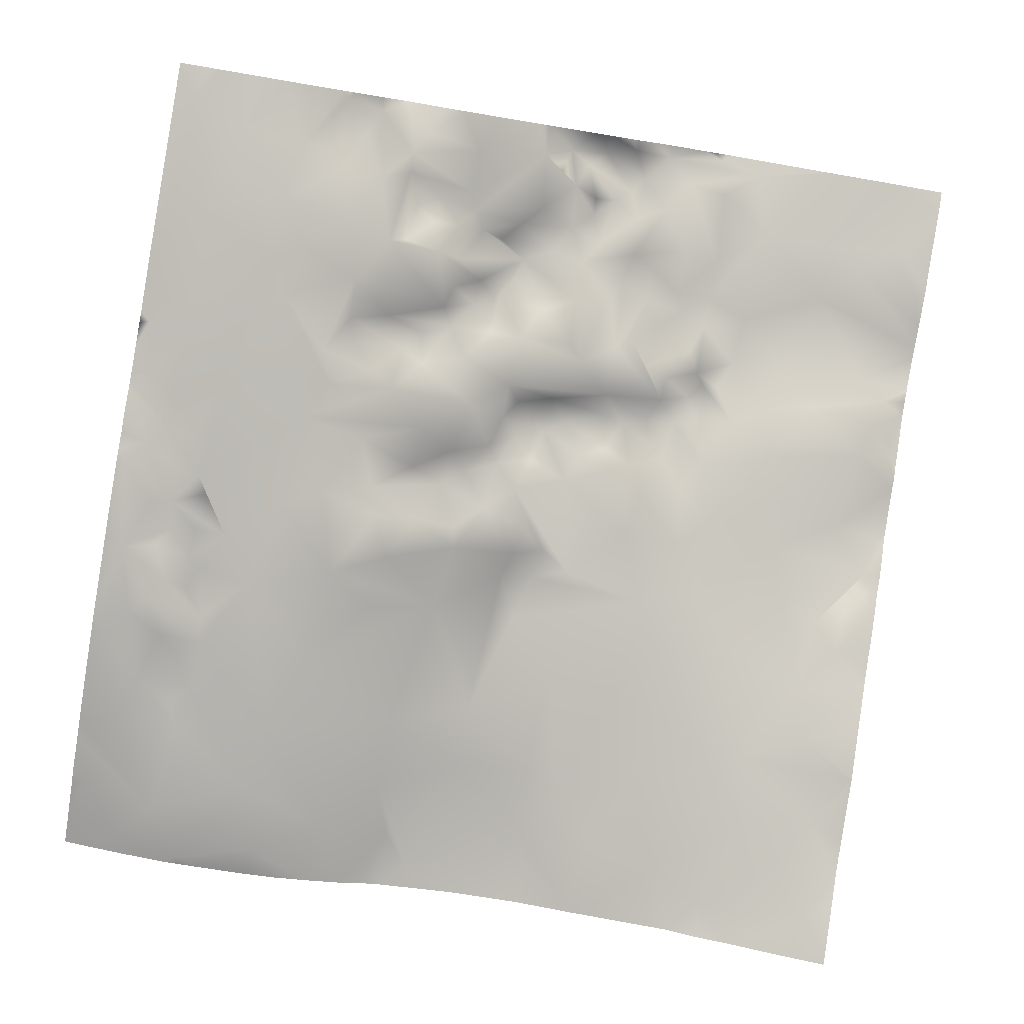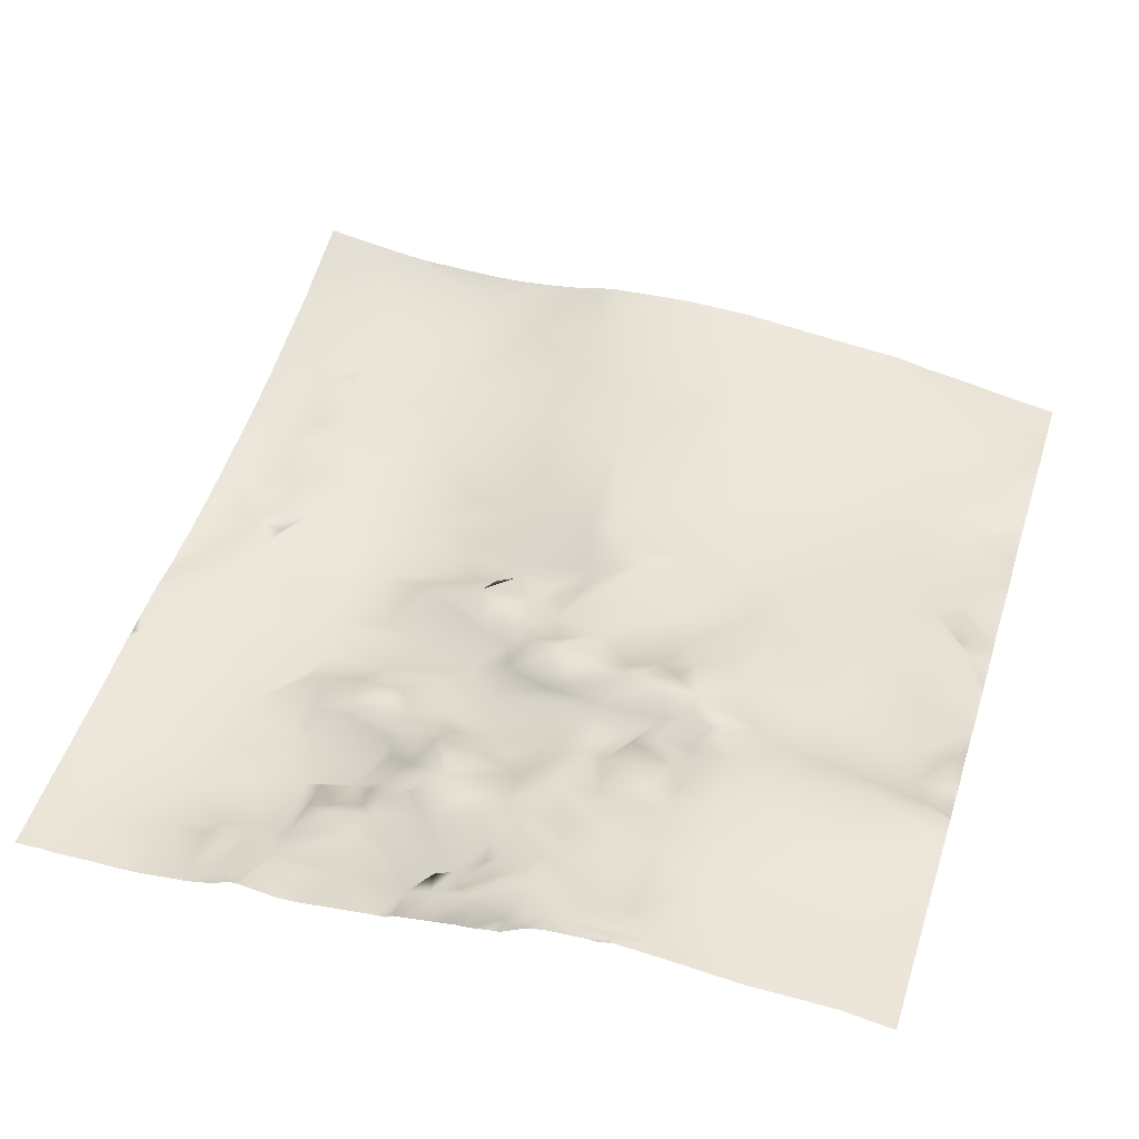
<metadata>
{"format":"obj","ext":"obj","renderer":"f3d","projection":"perspective","resolution":1024,"background":"white","views":[{"elev":-78.3,"azim":-9.8,"up":"+Y"},{"elev":58.1,"azim":17.8,"up":"+Y"}]}
</metadata>
<code>
o lod_0_073_Cube
v -572 6.551 -1268
v -572.8 1.844 -1283
v -574 -0.00605 -1288
v -578.6 0.9949 -1282
v -575.6 -1.235 -1290
v -576.2 -3.841 -1297
v -572.2 -4.889 -1301
v -579.3 -3.155 -1294
v -580.4 -6.247 -1302
v -584 -2.553 -1293
v -585.9 -1.706 -1286
v -589.7 -5.53 -1299
v -584.7 0.06695 -1280
v -578.8 -8.402 -1308
v -595.5 -4.738 -1293
v -585.9 -8.793 -1312
v -576.4 -10.13 -1318
v -575.3 -13.62 -1330
v -580.2 -12.4 -1325
v -588.2 -11.88 -1331
v -584.5 -10.71 -1319
v -594.4 -11.12 -1327
v -592.3 -8.949 -1310
v -599.4 -9.14 -1317
v -603 -11.05 -1325
v -599.1 -6.664 -1300
v -603.4 -7.831 -1306
v -608.1 -9.837 -1320
v -611.8 -10.06 -1325
v -611.5 -8.352 -1306
v -625.4 -11.88 -1332
v -612.4 -10.18 -1317
v -620.5 -11.16 -1318
v -621 -10.65 -1310
v -617.3 -7.667 -1299
v -601.9 -6.125 -1295
v -619.7 -7.339 -1294
v -615.9 -6.282 -1294
v -598.3 -3.267 -1287
v -611.6 -5.591 -1292
v -595.2 -1.446 -1284
v -605.5 -4.533 -1287
v -599.5 -1.913 -1280
v -604.1 -3.202 -1282
v -606.1 -3.142 -1278
v -601.9 1.024 -1277
v -596.9 -0.385 -1277
v -601 2.772 -1273
v -603.8 -0.2371 -1276
v -588.3 1.17 -1275
v -598 1.358 -1273
v -577 2.441 -1273
v -593.9 1.669 -1272
v -573 4.499 -1273
v -576.3 3.76 -1269
v -573.3 5.943 -1270
v -583.9 3.818 -1268
v -574.7 5.597 -1266
v -578 7.554 -1264
v -590.3 2.377 -1269
v -588.7 7.218 -1264
v -584.7 7.95 -1255
v -594.7 6.307 -1265
v -594.3 6.872 -1259
v -596.2 5.428 -1268
v -598 4.988 -1268
v -599.4 2.673 -1266
v -599.9 3.995 -1270
v -599.4 4.883 -1260
v -603.3 1.164 -1267
v -600.8 2.899 -1264
v -603.4 0.548 -1270
v -606 0.6979 -1266
v -604.9 5.152 -1261
v -604.7 1.602 -1273
v -608.3 0.276 -1263
v -607.6 1.4 -1274
v -610.5 -1.267 -1270
v -610.3 -0.471 -1264
v -607.2 3.453 -1258
v -602.3 5.477 -1259
v -599.2 6.712 -1257
v -603.6 4.91 -1257
v -593.5 8.912 -1248
v -599 7.116 -1252
v -607.2 5.689 -1254
v -603.2 6.837 -1252
v -610.5 4.457 -1257
v -609.8 4.252 -1253
v -611.7 3.48 -1259
v -606.7 6.697 -1247
v -612.9 2.599 -1261
v -616.1 1.719 -1255
v -614.2 -2.438 -1267
v -616.3 -0.78 -1259
v -616.1 -3.179 -1264
v -614.3 3.138 -1252
v -622.1 -4.564 -1265
v -610.1 5.376 -1249
v -620.3 -2.108 -1261
v -620 2.329 -1254
v -623.3 1.916 -1256
v -618 4.021 -1251
v -626.5 0.418 -1254
v -624.4 -0.04805 -1251
v -628.8 -0.551 -1253
v -624.2 1.06 -1258
v -625.5 0.01596 -1260
v -626.3 -1.001 -1261
v -626 -5.634 -1265
v -628.4 -3.92 -1259
v -628.5 -1.655 -1262
v -631.2 -5.544 -1256
v -631.3 -5.868 -1260
v -631.4 -3.371 -1254
v -633.8 -6.882 -1256
v -631.8 -3.817 -1252
v -632.1 -7.202 -1262
v -630.8 -5.332 -1265
v -628.7 -7.338 -1268
v -638.5 -8.172 -1264
v -622.7 -5.841 -1271
v -633.6 -8.627 -1269
v -616.9 -3.142 -1272
v -634.3 -5.666 -1266
v -610 0.188 -1273
v -642.8 -10.55 -1265
v -609.5 -2.742 -1277
v -614.6 -1.289 -1275
v -613.9 -5.186 -1281
v -612.6 -3.992 -1278
v -617.3 -1.309 -1276
v -619.9 -7.059 -1283
v -621.2 -3.648 -1273
v -618.4 -5.683 -1279
v -622.7 -5.077 -1275
v -620.8 -3.206 -1277
v -622.5 -6.151 -1280
v -623.9 -7.582 -1278
v -626.8 -7.882 -1273
v -626.4 -6.376 -1282
v -628.5 -8.526 -1279
v -623.3 -9.365 -1285
v -628.9 -7.171 -1284
v -632.5 -9.883 -1277
v -618.4 -7.604 -1287
v -632.7 -9.367 -1282
v -615 -6.225 -1290
v -618.8 -8.315 -1291
v -626 -10.73 -1291
v -626.6 -10.48 -1288
v -627.3 -10.93 -1298
v -628.2 -7.976 -1286
v -631.1 -12.31 -1288
v -634 -13.69 -1293
v -637.1 -11.68 -1285
v -636 -13.9 -1288
v -639.1 -12.56 -1279
v -642.8 -14.55 -1286
v -640.2 -15.38 -1295
v -646.4 -13.73 -1277
v -647.2 -15.2 -1288
v -635.2 -12.98 -1299
v -641.7 -16.35 -1306
v -649.8 -16.05 -1298
v -630.2 -12.97 -1313
v -644.8 -17.05 -1315
v -630.4 -13.24 -1322
v -628.3 -12.44 -1328
v -637 -15.67 -1327
v -644.5 -17.22 -1331
v -646.3 -17.39 -1323
v -653.4 -16.98 -1333
v -661.3 -16.55 -1332
v -665.6 -16.72 -1325
v -657.2 -17.25 -1328
v -662.8 -17.66 -1316
v -655.8 -17.09 -1317
v -654.6 -16.89 -1312
v -657.2 -16.44 -1314
v -660.9 -17.69 -1312
v -654.3 -16.56 -1306
v -657.1 -16.4 -1308
v -659.1 -17.14 -1306
v -665.9 -17.71 -1307
v -663.1 -17.68 -1303
v -661.4 -17.64 -1302
v -654.7 -16.14 -1303
v -665 -17.18 -1296
v -659.3 -16.18 -1299
v -655.5 -15.44 -1297
v -657 -16.36 -1300
v -657.1 -15.93 -1296
v -653.3 -15.38 -1293
v -661.2 -16.73 -1295
v -659.9 -15.49 -1293
v -657 -14.97 -1293
v -660.1 -15.75 -1290
v -662.6 -16.27 -1290
v -666.2 -16.01 -1286
v -656.2 -14.42 -1288
v -657.4 -14.92 -1286
v -654 -14.36 -1283
v -661 -14.43 -1285
v -656.2 -13.97 -1275
v -664.1 -15.38 -1283
v -661.8 -14.42 -1281
v -658.8 -14.1 -1281
v -661.9 -14 -1278
v -665 -13.66 -1275
v -661.6 -13.15 -1270
v -666.1 -12.83 -1269
v -666.9 -12.18 -1261
v -572.9 8.241 -1253
v -580.9 8.415 -1250
v -576 9.541 -1247
v -585.6 9.198 -1248
v -577.7 12.17 -1239
v -587.1 11.34 -1239
v -600.3 11.65 -1240
v -595.3 11.15 -1241
v -597.4 9.948 -1245
v -599.5 9.17 -1244
v -607 10.12 -1241
v -603.9 8.35 -1243
v -609.9 9.149 -1244
v -611.2 7.745 -1246
v -611.6 6.517 -1240
v -615.1 6.495 -1241
v -613.2 6.939 -1247
v -617.3 4.283 -1243
v -615.6 5.417 -1249
v -615.7 3.726 -1247
v -618.6 2.078 -1246
v -619.7 4.787 -1242
v -622.2 0.784 -1249
v -620.7 1.684 -1245
v -630.2 -1.94 -1251
v -622.8 0.8569 -1243
v -631.1 -1.667 -1248
v -631 -1.618 -1243
v -634.6 -2.193 -1250
v -635 -5.92 -1253
v -637.4 -4.338 -1251
v -637.9 -7.763 -1255
v -638.7 -5.237 -1247
v -639.7 -9.022 -1255
v -638.8 -5.075 -1245
v -641.8 -7.138 -1248
v -643 -10.08 -1260
v -644.9 -9.209 -1254
v -643.2 -3.564 -1241
v -649.7 -10.94 -1258
v -646.4 -8.183 -1248
v -651.1 -12.08 -1263
v -652.6 -10.66 -1252
v -653.4 -11.84 -1259
v -645.3 -12.05 -1269
v -642.2 -9.586 -1268
v -643.9 -12.99 -1273
v -661.6 -11.71 -1255
v -636.6 -10.96 -1273
v -639.4 -11.67 -1271
v -636.2 -6.848 -1268
v -664.8 -9.615 -1243
v -658.7 -9.51 -1245
v -651.7 -8.365 -1246
v -647.2 -6.336 -1245
v -644.6 -4.553 -1244
v -647.3 -5.524 -1240
v -637.2 -3.538 -1242
v -586.7 11.39 -1239
v -587 11.37 -1239
v -571.9 11.02 -1240
v -571.9 11.52 -1239
v -572.6 11.49 -1239
v -571.9 10.84 -1241
v -577.7 12.18 -1239
v -587.1 11.38 -1239
v -587.3 11.41 -1239
v -594.6 11.84 -1239
v -599.1 11.92 -1239
v -599.9 11.89 -1239
v -600.3 11.74 -1239
v -601.3 11.16 -1239
v -602.7 11.11 -1239
v -607.1 10.12 -1239
v -608.7 9.126 -1239
v -609.4 8.597 -1239
v -611.5 6.354 -1239
v -612.5 6.054 -1239
v -614.9 5.078 -1239
v -571.9 6.527 -1268
v -571.9 6.585 -1268
v -571.9 10.64 -1242
v -571.9 9.356 -1248
v -571.9 8.587 -1252
v -571.9 8.133 -1256
v -571.9 7.946 -1260
v -571.9 8.012 -1259
v -571.9 7.354 -1264
v -571.9 6.992 -1266
v -571.9 8.062 -1258
v -616.1 4.839 -1239
v -571.9 6.429 -1268
v -571.9 1.788 -1283
v -571.9 2.102 -1282
v -571.9 1.323 -1284
v -571.9 6.269 -1269
v -571.9 3.544 -1276
v -571.9 3.398 -1277
v -571.9 2.766 -1280
v -571.9 -0.2981 -1287
v -571.9 -0.7983 -1290
v -571.9 -1.816 -1292
v -571.9 -3.189 -1296
v -571.9 7.294 -1264
v -571.9 4.121 -1274
v -571.9 -3.811 -1298
v -571.9 -4.984 -1301
v -571.9 -6.816 -1306
v -571.9 -4.835 -1301
v -571.9 -9.024 -1312
v -571.9 -9.049 -1312
v -571.9 -10.64 -1320
v -571.9 -9.131 -1313
v -571.9 -11.09 -1322
v -571.9 -11.66 -1324
v -571.9 -12.76 -1327
v -571.9 -14.96 -1333
v -571.9 -15.36 -1334
v -577.6 -14.61 -1334
v -583.8 -13.62 -1334
v -587.9 -13.11 -1334
v -591.9 -12.29 -1334
v -594.7 -12.18 -1334
v -602.9 -11.77 -1334
v -603.7 -11.78 -1334
v -604.2 -11.71 -1334
v -611 -11.25 -1334
v -618.5 -11.47 -1334
v -620.2 -11.64 -1334
v -617 4.471 -1239
v -623.1 2.18 -1239
v -623.8 1.348 -1239
v -625.1 1.004 -1239
v -629.2 -0.2733 -1239
v -633.5 -1.75 -1239
v -635.9 -2.256 -1239
v -646.8 -5.293 -1239
v -647.2 -5.352 -1239
v -648.2 -5.661 -1239
v -641.4 -1.902 -1239
v -643.5 -3.707 -1239
v -652.2 -6.945 -1239
v -640.3 -1.692 -1239
v -640.6 -1.685 -1239
v -658.2 -7.837 -1239
v -662.4 -8.57 -1239
v -663.8 -8.549 -1239
v -667.2 -9.093 -1239
v -667.2 -9.251 -1240
v -654.7 -7.415 -1239
v -667.2 -11.73 -1258
v -667.2 -12.14 -1261
v -667.2 -12.21 -1262
v -667.2 -12.81 -1268
v -667.2 -13.09 -1270
v -667.2 -13.43 -1272
v -667.2 -13.85 -1276
v -667.2 -13 -1270
v -667.2 -17.17 -1316
v -667.2 -17.06 -1318
v -667.2 -16.9 -1320
v -667.2 -13.99 -1276
v -667.2 -14.24 -1277
v -667.2 -15.12 -1281
v -667.2 -15.19 -1282
v -667.2 -15.7 -1284
v -667.2 -15.96 -1286
v -667.2 -16.45 -1291
v -667.2 -16.74 -1294
v -667.2 -17.31 -1304
v -667.2 -17.39 -1306
v -667.2 -17.36 -1312
v -667.2 -16.7 -1325
v -628.4 -12.77 -1334
v -630.6 -13.36 -1334
v -633.1 -14.29 -1334
v -637.5 -15.32 -1334
v -641.2 -16.03 -1334
v -644.7 -16.39 -1334
v -650.4 -16.62 -1334
v -653.2 -16.69 -1334
v -664.6 -15.7 -1334
v -667.2 -15.31 -1334
v -667.2 -15.83 -1330
v -667.2 -16.35 -1326
v -654.5 -16.74 -1334
v -659.9 -16.28 -1334
f 1 293 305
f 2 306 308
f 308 3 2
f 3 313 314
f 4 2 3
f 5 314 315
f 315 6 5
f 319 7 6
f 7 322 320
f 8 5 6
f 3 5 8
f 8 6 9
f 9 6 7
f 3 8 10
f 10 8 9
f 11 3 10
f 11 4 3
f 12 10 9
f 13 4 11
f 9 7 14
f 15 11 10
f 15 10 12
f 14 321 323
f 7 320 321
f 9 14 16
f 12 9 16
f 14 324 16
f 324 17 16
f 18 329 330
f 17 325 327
f 17 328 18
f 330 332 18
f 19 17 18
f 18 333 20
f 20 333 334
f 20 19 18
f 21 17 19
f 21 19 20
f 16 17 21
f 335 22 20
f 21 20 22
f 23 16 21
f 24 21 22
f 23 21 24
f 25 337 338
f 24 22 25
f 26 16 23
f 26 12 16
f 26 15 12
f 27 23 24
f 27 26 23
f 28 24 25
f 27 24 28
f 25 339 29
f 28 25 29
f 29 339 340
f 29 340 341
f 30 27 28
f 29 342 31
f 31 342 387
f 32 28 29
f 30 28 32
f 33 32 29
f 31 33 29
f 34 30 32
f 34 32 33
f 35 27 30
f 34 35 30
f 36 26 27
f 36 27 35
f 36 15 26
f 37 35 34
f 38 36 35
f 37 38 35
f 39 15 36
f 38 40 36
f 39 41 15
f 41 11 15
f 41 13 11
f 42 39 36
f 40 42 36
f 43 41 39
f 42 44 39
f 43 39 44
f 45 44 42
f 46 43 44
f 45 46 44
f 43 47 41
f 46 48 43
f 48 47 43
f 49 46 45
f 49 48 46
f 47 50 41
f 50 13 41
f 51 47 48
f 50 52 13
f 13 52 4
f 52 311 4
f 53 50 47
f 51 53 47
f 54 310 52
f 54 309 318
f 55 54 52
f 56 1 54
f 55 56 54
f 55 1 56
f 57 55 52
f 57 52 50
f 58 1 55
f 57 58 55
f 301 58 59
f 59 58 57
f 60 57 50
f 53 60 50
f 61 59 57
f 61 57 60
f 62 59 61
f 63 61 60
f 63 60 53
f 64 62 61
f 64 61 63
f 65 63 53
f 66 65 53
f 66 53 51
f 67 63 65
f 67 65 66
f 68 66 51
f 67 66 68
f 68 51 48
f 69 63 67
f 69 64 63
f 70 67 68
f 71 69 67
f 71 67 70
f 72 68 48
f 70 68 72
f 73 71 70
f 73 70 72
f 74 71 73
f 72 48 75
f 48 49 75
f 76 73 72
f 76 74 73
f 75 49 77
f 77 49 45
f 78 72 75
f 78 75 77
f 79 76 72
f 79 72 78
f 76 80 74
f 79 80 76
f 74 81 71
f 80 81 74
f 69 71 81
f 81 82 69
f 82 64 69
f 83 81 80
f 83 82 81
f 82 84 64
f 84 62 64
f 83 85 82
f 85 84 82
f 86 83 80
f 87 85 83
f 86 87 83
f 88 86 80
f 88 80 79
f 89 87 86
f 89 86 88
f 90 88 79
f 91 87 89
f 90 79 92
f 93 89 88
f 93 88 90
f 94 92 79
f 94 79 78
f 95 90 92
f 95 92 94
f 93 90 95
f 95 94 96
f 97 89 93
f 98 96 94
f 97 99 89
f 99 91 89
f 100 95 96
f 100 96 98
f 101 93 95
f 102 95 100
f 102 101 95
f 101 103 93
f 103 97 93
f 104 101 102
f 105 101 104
f 105 103 101
f 106 104 102
f 105 104 106
f 107 102 100
f 108 107 100
f 108 100 98
f 102 107 109
f 109 107 108
f 108 98 110
f 109 108 110
f 111 102 109
f 112 109 110
f 111 109 112
f 113 102 111
f 106 102 113
f 111 112 114
f 115 106 113
f 113 111 116
f 116 115 113
f 116 111 114
f 117 106 115
f 117 115 116
f 114 112 118
f 116 114 118
f 112 110 119
f 118 112 119
f 119 110 120
f 110 98 120
f 121 118 119
f 98 122 120
f 98 94 122
f 94 78 122
f 119 120 123
f 122 78 124
f 125 119 123
f 121 119 125
f 78 126 124
f 78 77 126
f 121 125 127
f 126 77 128
f 77 45 128
f 124 126 129
f 129 126 128
f 128 45 130
f 130 45 42
f 129 128 131
f 131 128 130
f 130 42 40
f 132 129 131
f 131 130 132
f 124 129 132
f 133 130 40
f 124 132 134
f 122 124 134
f 135 132 130
f 135 130 133
f 134 132 136
f 122 134 136
f 137 132 135
f 136 132 137
f 137 135 138
f 138 135 133
f 136 137 139
f 139 137 138
f 140 122 136
f 140 136 139
f 120 122 140
f 123 120 140
f 139 138 141
f 140 139 142
f 142 139 141
f 141 138 143
f 138 133 143
f 142 141 144
f 141 143 144
f 145 140 142
f 133 146 143
f 145 142 147
f 142 144 147
f 133 148 146
f 133 40 148
f 148 40 38
f 149 146 148
f 149 148 38
f 143 146 149
f 149 38 37
f 143 149 150
f 150 149 37
f 151 143 150
f 144 143 151
f 150 37 152
f 152 37 34
f 144 153 151
f 154 151 150
f 144 151 154
f 154 150 155
f 155 150 152
f 156 144 154
f 147 144 156
f 157 154 155
f 156 154 157
f 158 147 156
f 158 145 147
f 159 156 157
f 158 156 159
f 157 155 160
f 159 157 160
f 160 155 152
f 161 158 159
f 161 145 158
f 159 160 162
f 161 159 162
f 160 152 163
f 160 163 164
f 164 163 152
f 162 160 165
f 160 164 165
f 164 152 166
f 166 152 34
f 166 34 33
f 164 166 167
f 165 164 167
f 166 33 168
f 167 166 168
f 168 33 31
f 168 31 169
f 169 387 388
f 170 168 169
f 169 389 170
f 167 168 170
f 170 390 171
f 171 390 391
f 167 170 172
f 171 172 170
f 171 393 173
f 172 171 173
f 174 399 400
f 174 400 395
f 395 397 174
f 175 176 174
f 176 173 174
f 176 172 173
f 178 172 176
f 177 178 176
f 178 179 172
f 179 167 172
f 180 179 178
f 181 180 178
f 181 179 180
f 181 178 177
f 179 182 167
f 165 167 182
f 183 179 181
f 183 182 179
f 181 184 183
f 184 182 183
f 185 181 177
f 177 385 185
f 186 184 181
f 186 181 185
f 187 182 184
f 187 184 186
f 188 182 187
f 188 165 182
f 189 187 186
f 185 189 186
f 190 188 187
f 189 190 187
f 191 165 188
f 192 188 190
f 191 188 192
f 193 192 190
f 193 191 192
f 191 194 165
f 193 194 191
f 194 162 165
f 195 193 190
f 189 195 190
f 196 193 195
f 189 196 195
f 197 194 193
f 198 197 193
f 196 198 193
f 198 194 197
f 199 196 189
f 199 198 196
f 200 199 189
f 200 198 199
f 201 194 198
f 201 202 194
f 198 202 201
f 203 162 194
f 203 194 202
f 203 161 162
f 204 202 198
f 205 161 203
f 205 203 202
f 206 204 198
f 206 198 200
f 207 202 204
f 207 204 206
f 207 208 202
f 208 205 202
f 209 208 207
f 209 205 208
f 210 209 207
f 210 211 209
f 209 211 205
f 212 211 210
f 213 211 212
f 214 297 298
f 215 298 303
f 62 303 300
f 216 297 214
f 216 214 215
f 216 295 296
f 62 217 215
f 215 217 216
f 217 62 84
f 218 295 216
f 218 216 217
f 276 274 277
f 219 218 217
f 84 219 217
f 272 218 219
f 282 221 220
f 221 219 84
f 221 84 222
f 85 222 84
f 223 221 222
f 223 222 85
f 224 220 221
f 225 221 223
f 225 223 85
f 224 221 225
f 225 85 87
f 225 87 91
f 226 225 91
f 224 225 226
f 226 91 99
f 226 99 227
f 228 224 226
f 229 226 227
f 229 228 226
f 227 99 230
f 230 99 97
f 229 227 231
f 231 227 230
f 232 230 97
f 103 232 97
f 233 230 232
f 231 230 233
f 234 233 232
f 231 233 234
f 234 232 103
f 235 229 231
f 235 231 234
f 236 234 103
f 236 103 105
f 237 235 234
f 238 236 105
f 238 105 106
f 239 234 236
f 239 237 234
f 239 236 238
f 239 235 237
f 117 238 106
f 343 229 235
f 240 239 238
f 346 239 241
f 241 239 240
f 242 238 117
f 242 240 238
f 242 117 243
f 243 117 116
f 244 242 243
f 245 243 116
f 244 243 245
f 246 242 244
f 246 244 245
f 246 240 242
f 247 245 116
f 246 245 247
f 247 116 118
f 248 240 246
f 241 240 248
f 249 246 247
f 248 246 249
f 247 118 250
f 250 118 121
f 250 121 127
f 251 249 247
f 251 247 250
f 252 248 249
f 253 251 250
f 254 249 251
f 253 250 255
f 256 251 253
f 256 254 251
f 257 253 255
f 256 253 257
f 255 250 258
f 250 127 258
f 257 255 205
f 127 259 258
f 211 257 205
f 255 260 205
f 255 258 260
f 205 260 161
f 261 257 211
f 261 256 257
f 213 261 211
f 260 262 161
f 262 145 161
f 262 140 145
f 123 140 262
f 258 263 260
f 263 262 260
f 259 263 258
f 264 123 262
f 264 262 263
f 259 264 263
f 127 264 259
f 264 125 123
f 127 125 264
f 213 265 261
f 265 266 261
f 266 256 261
f 266 267 256
f 267 254 256
f 267 268 254
f 268 269 254
f 269 249 254
f 269 252 249
f 270 268 267
f 270 269 268
f 270 252 269
f 350 252 270
f 252 357 248
f 271 241 248
f 348 241 271
f 394 399 173
f 276 275 274
f 385 384 185
f 334 335 20
f 352 267 355
f 288 287 224
f 307 306 2
f 316 319 6
f 381 200 189
f 370 369 210
f 364 265 213
f 344 343 235
f 347 346 241
f 349 348 271
f 375 210 207
f 362 360 265
f 283 282 220
f 351 350 270
f 367 213 212
f 397 175 174
f 384 383 185
f 359 358 265
f 365 364 213
f 376 207 206
f 280 221 281
f 373 177 176
f 294 293 1
f 312 4 311
f 344 239 345
f 380 379 200
f 286 224 287
f 352 351 270
f 368 367 212
f 371 368 212
f 363 267 266
f 386 374 175
f 374 176 175
f 336 337 22
f 292 229 304
f 382 381 189
f 393 394 173
f 356 349 271
f 326 325 17
f 284 283 220
f 378 377 206
f 391 392 171
f 292 291 228
f 286 285 220
f 273 272 219
f 299 301 59
f 328 329 18
f 302 294 1
f 369 212 210
f 377 376 206
f 312 307 2
f 305 309 1
f 383 189 185
f 356 248 357
f 300 59 62
f 290 289 228
f 398 386 175
f 285 284 220
f 302 58 317
f 291 290 228
f 279 273 219
f 379 206 200
f 366 365 213
f 280 279 219
f 354 353 252
f 358 266 265
f 360 359 265
f 289 224 228
f 308 313 3
f 5 3 314
f 315 316 6
f 319 322 7
f 14 7 321
f 14 323 324
f 324 326 17
f 17 327 328
f 330 331 332
f 18 332 333
f 335 336 22
f 25 22 337
f 25 338 339
f 29 341 342
f 52 310 311
f 54 318 310
f 54 1 309
f 301 317 58
f 169 31 387
f 169 388 389
f 170 389 390
f 171 392 393
f 174 173 399
f 395 396 397
f 177 372 385
f 215 214 298
f 62 215 303
f 216 296 297
f 218 277 295
f 277 218 276
f 218 278 276
f 272 278 218
f 282 281 221
f 343 304 229
f 346 345 239
f 350 354 252
f 252 353 357
f 348 347 241
f 352 270 267
f 381 380 200
f 364 362 265
f 375 370 210
f 362 361 360
f 367 366 213
f 397 398 175
f 376 375 207
f 280 219 221
f 373 372 177
f 312 2 4
f 344 235 239
f 286 220 224
f 363 355 267
f 374 373 176
f 292 228 229
f 369 371 212
f 383 382 189
f 356 271 248
f 300 299 59
f 302 1 58
f 379 378 206
f 358 363 266
f 289 288 224

</code>
